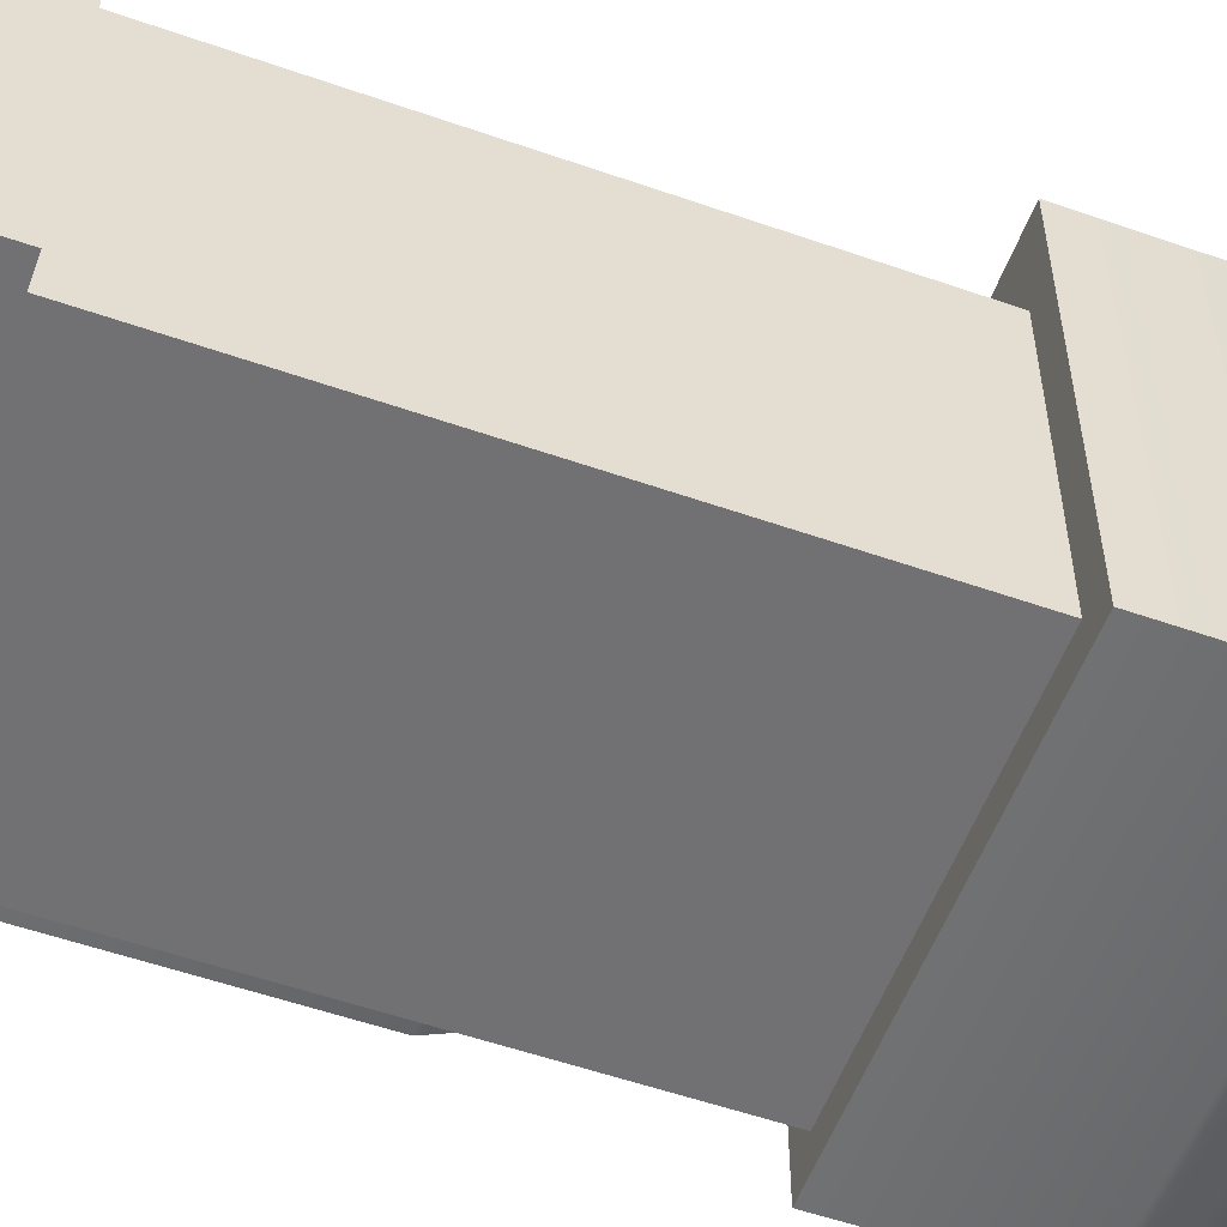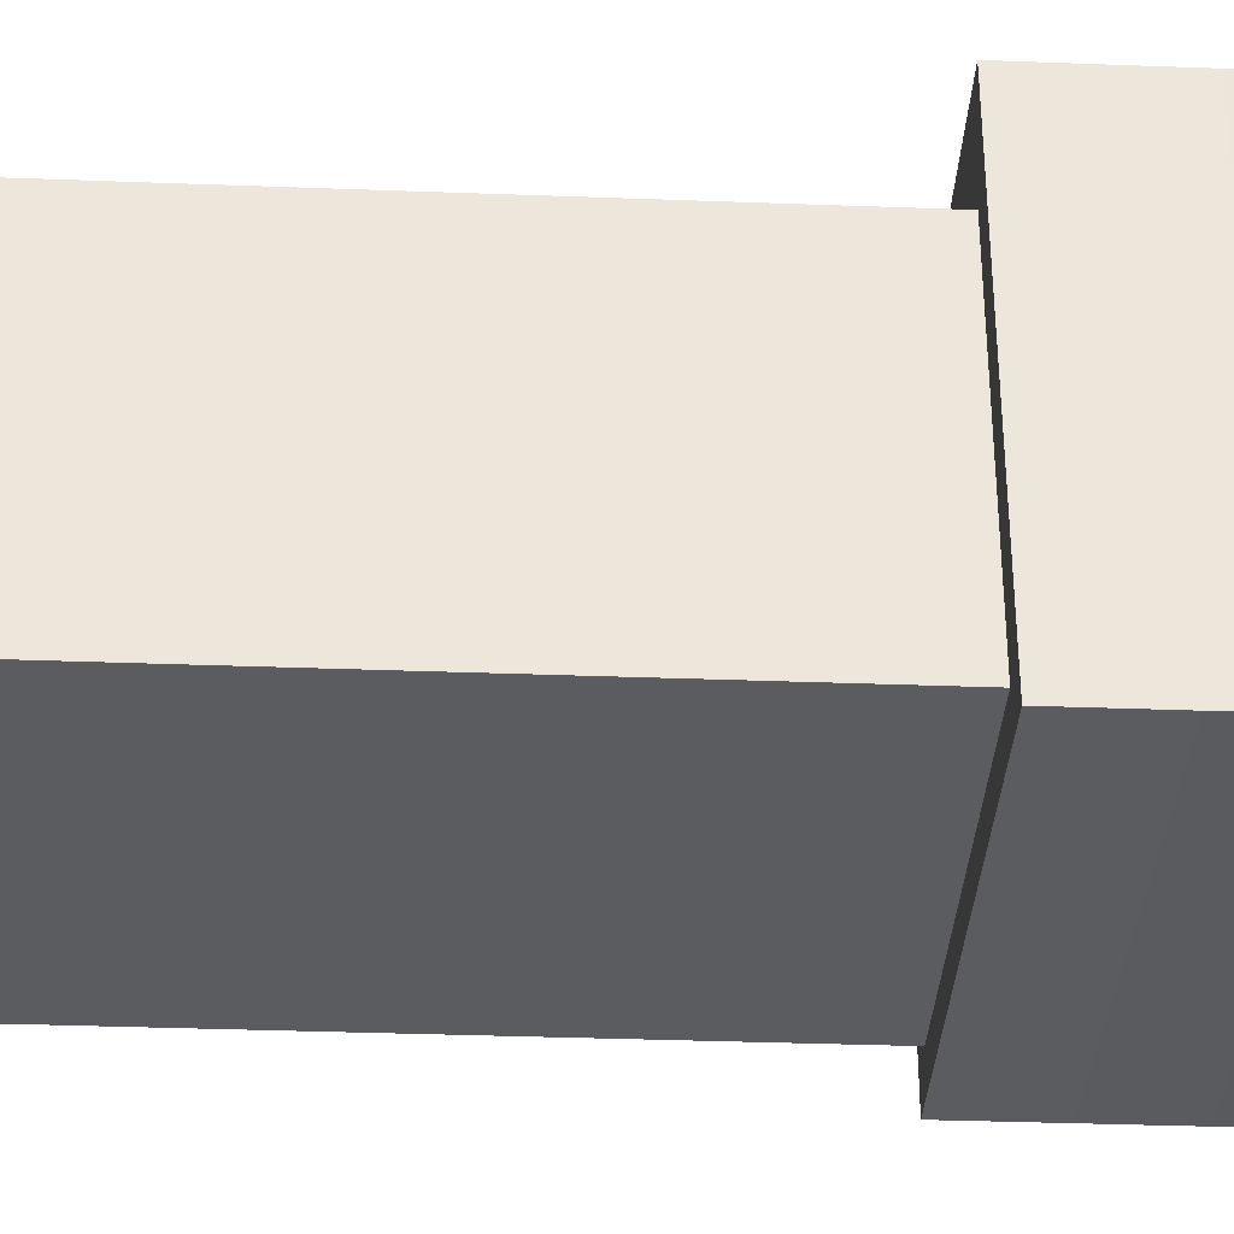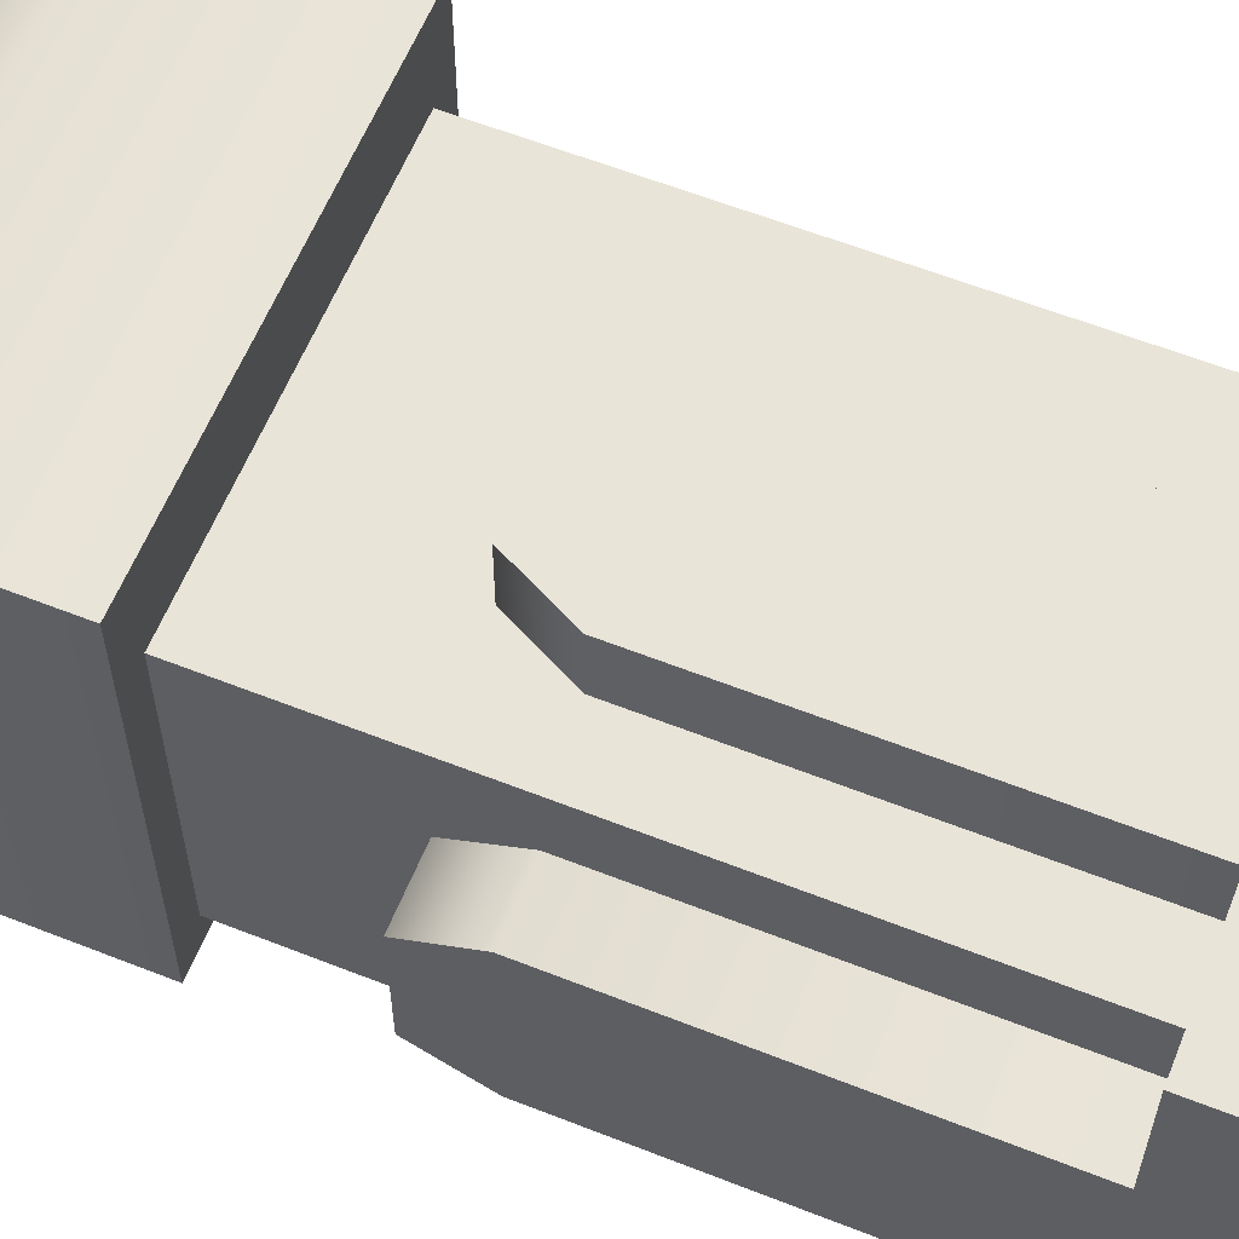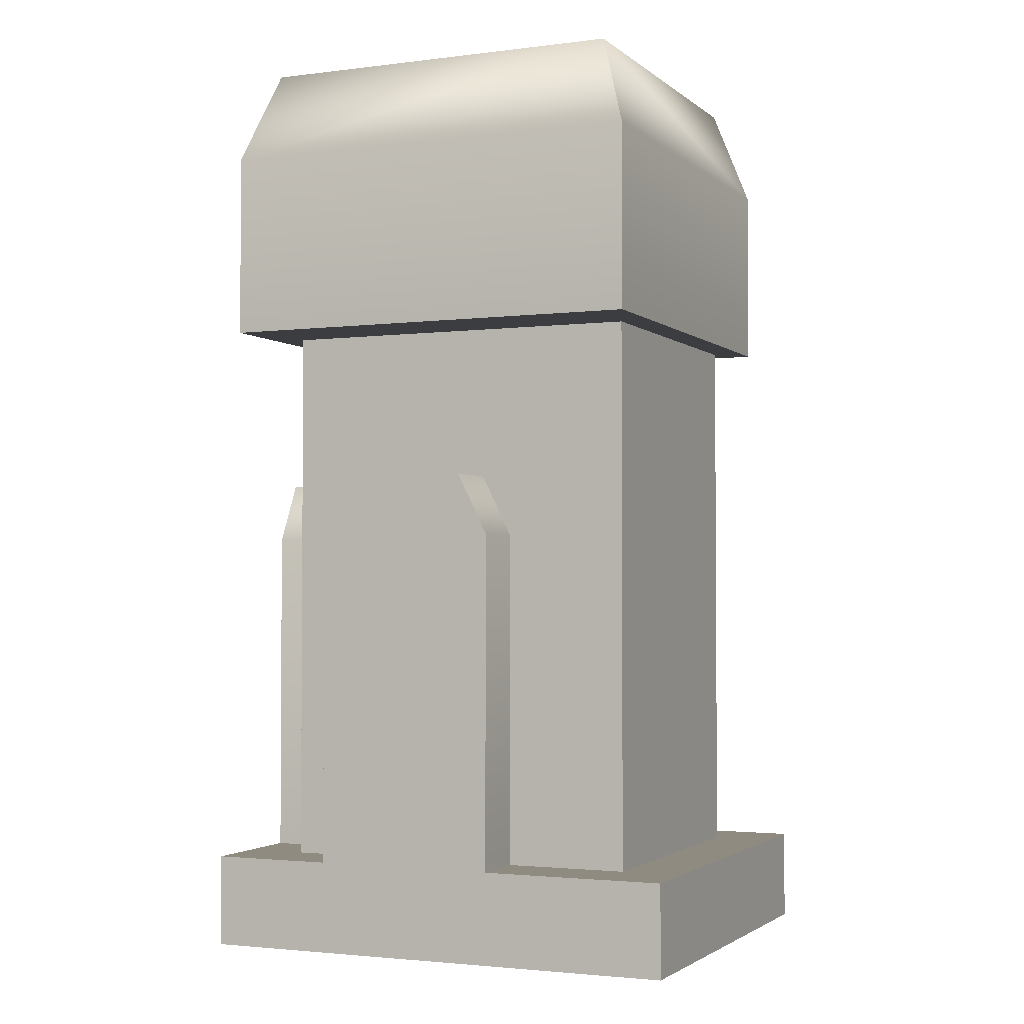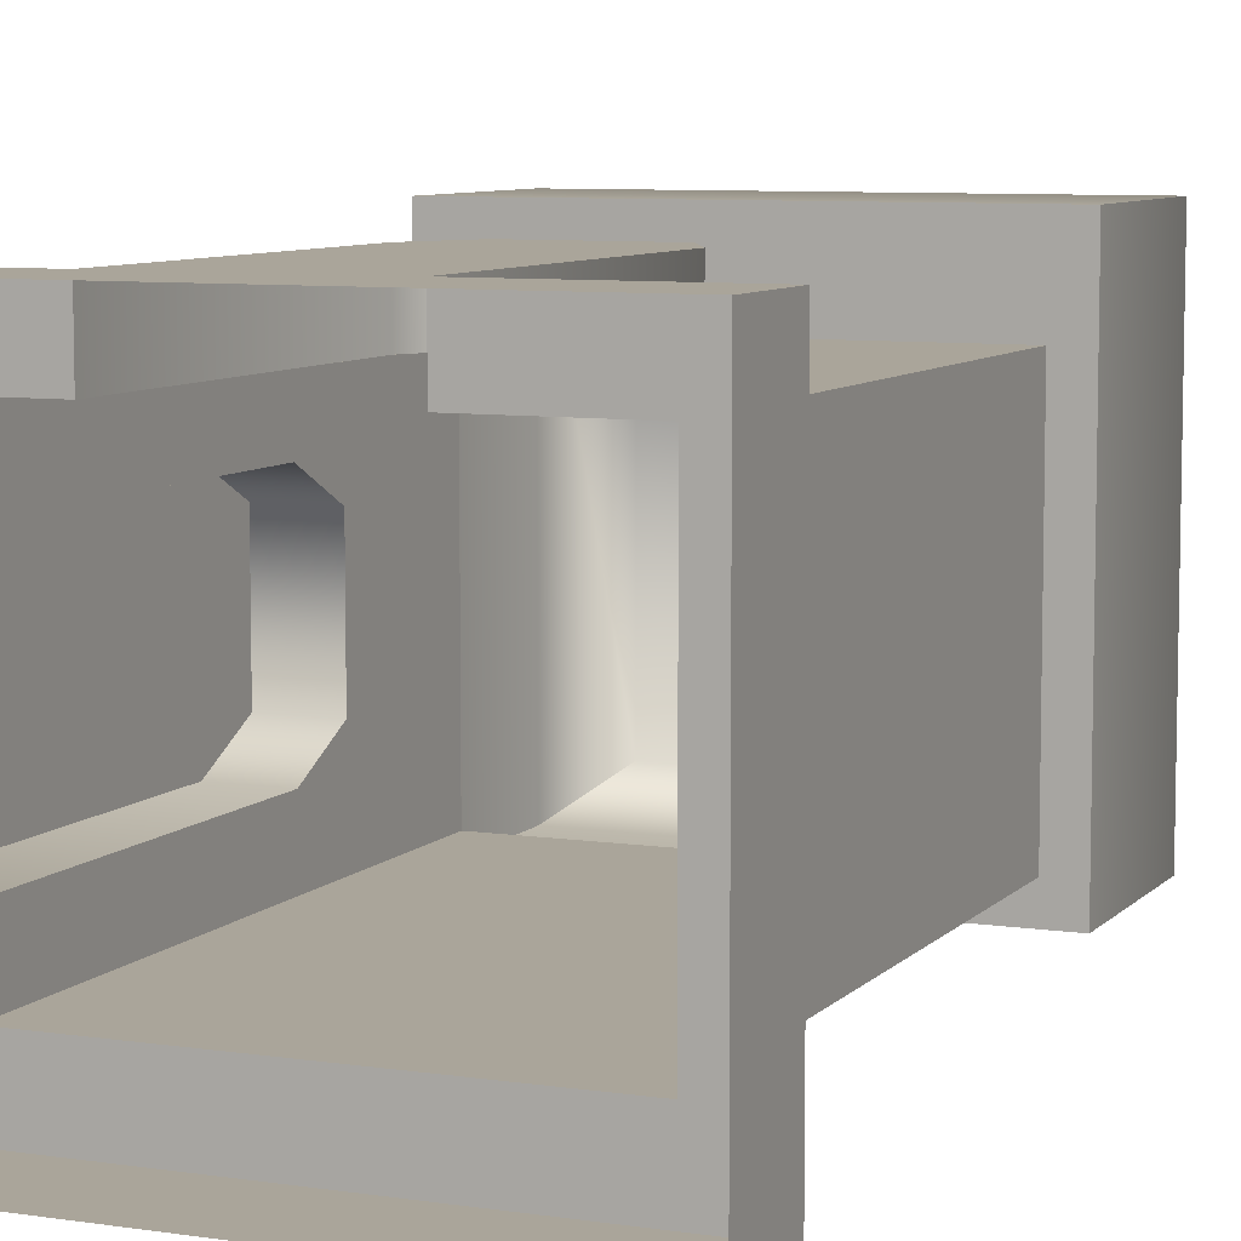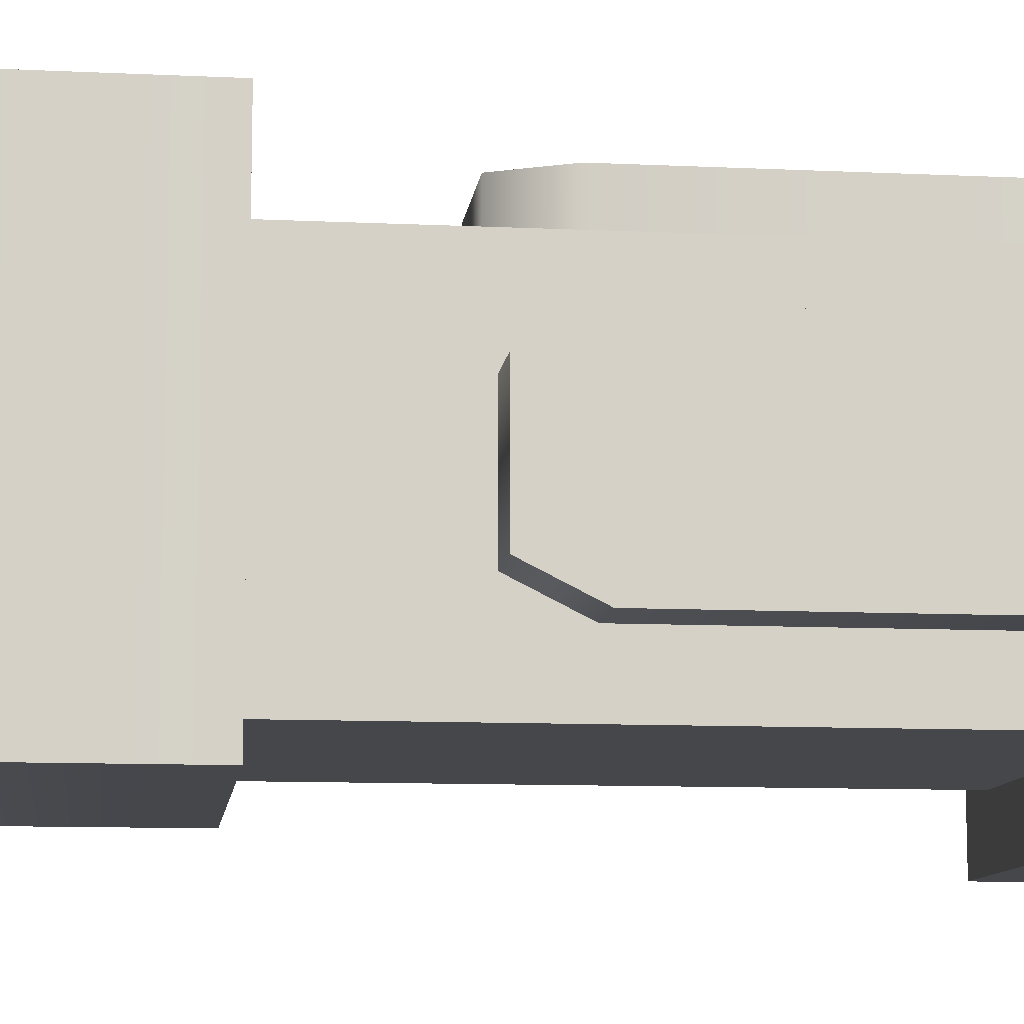
<metadata>
{"format":"obj","ext":"obj","renderer":"f3d","projection":"perspective","resolution":1024,"background":"white","views":[{"elev":-55.3,"azim":69.8,"up":"+Z"},{"elev":-34.6,"azim":87.1,"up":"+Z"},{"elev":60.3,"azim":-68.0,"up":"+Z"},{"elev":-2.4,"azim":23.7,"up":"+Y"},{"elev":7.7,"azim":23.0,"up":"+Z"},{"elev":-10.4,"azim":-96.9,"up":"+Z"}]}
</metadata>
<code>
g Object60
v -7571 -1258 1.361e+04
v -7591 -1258 1.363e+04
v -7591 -1258 1.373e+04
v -7571 -1258 1.375e+04
v -7581 -1078 1.375e+04
v -7591 -1078 1.373e+04
v -7591 -1078 1.363e+04
v -7581 -1078 1.362e+04
v -7711 -1258 1.365e+04
v -7731 -1258 1.365e+04
v -7731 -1148 1.365e+04
v -7631 -1258 1.375e+04
v -7631 -1258 1.373e+04
v -7631 -1148 1.373e+04
v -7631 -1148 1.375e+04
v -7581 -1078 1.362e+04
v -7591 -1078 1.363e+04
v -7711 -1078 1.363e+04
v -7731 -1258 1.365e+04
v -7711 -1258 1.365e+04
v -7711 -1258 1.363e+04
v -7731 -1258 1.361e+04
v -7641 -1128 1.373e+04
v -7641 -1128 1.375e+04
v -7631 -1148 1.375e+04
v -7631 -1148 1.373e+04
v -7721 -1078 1.362e+04
v -7581 -1018 1.362e+04
v -7581 -1078 1.362e+04
v -7721 -1078 1.362e+04
v -7721 -1018 1.362e+04
v -7721 -1018 1.375e+04
v -7721 -1078 1.375e+04
v -7581 -1078 1.375e+04
v -7581 -1018 1.375e+04
v -7721 -1078 1.375e+04
v -7711 -1078 1.373e+04
v -7591 -1078 1.373e+04
v -7591 -1258 1.363e+04
v -7571 -1258 1.361e+04
v -7731 -1258 1.361e+04
v -7581 -1018 1.375e+04
v -7581 -1078 1.375e+04
v -7581 -1078 1.362e+04
v -7711 -1258 1.363e+04
v -7581 -1018 1.362e+04
v -7731 -1148 1.371e+04
v -7711 -1148 1.371e+04
v -7711 -1128 1.37e+04
v -7731 -1128 1.37e+04
v -7731 -1258 1.375e+04
v -7711 -1258 1.373e+04
v -7711 -1258 1.371e+04
v -7731 -1258 1.371e+04
v -7731 -1258 1.371e+04
v -7711 -1258 1.371e+04
v -7711 -1148 1.371e+04
v -7731 -1148 1.371e+04
v -7731 -1128 1.37e+04
v -7711 -1128 1.37e+04
v -7711 -1128 1.366e+04
v -7731 -1128 1.366e+04
v -7731 -1128 1.366e+04
v -7711 -1128 1.366e+04
v -7711 -1148 1.365e+04
v -7721 -1078 1.375e+04
v -7721 -1018 1.375e+04
v -7721 -1018 1.362e+04
v -7721 -1078 1.362e+04
v -7711 -1148 1.365e+04
v -7571 -1258 1.375e+04
v -7591 -1258 1.373e+04
v -7631 -1258 1.373e+04
v -7711 -1078 1.373e+04
v -7721 -1078 1.375e+04
v -7721 -1078 1.362e+04
v -7711 -1078 1.363e+04
v -7691 -1258 1.373e+04
v -7691 -1258 1.375e+04
v -7691 -1148 1.375e+04
v -7691 -1148 1.373e+04
v -7731 -1148 1.365e+04
v -7631 -1258 1.375e+04
v -7681 -1128 1.373e+04
v -7681 -1128 1.375e+04
v -7641 -1128 1.375e+04
v -7681 -1128 1.375e+04
v -7681 -1128 1.373e+04
v -7691 -1148 1.373e+04
v -7691 -1258 1.375e+04
v -7691 -1258 1.373e+04
v -7711 -1258 1.373e+04
v -7731 -1258 1.375e+04
v -7691 -1148 1.375e+04
v -7641 -1128 1.373e+04
f 38 5 36
f 36 37 38
f 7 5 6
f 5 7 8
f 11 9 10
f 9 11 70
f 14 12 13
f 12 14 15
f 18 16 17
f 16 18 27
f 21 19 20
f 19 21 22
f 25 23 24
f 23 25 26
f 30 28 29
f 28 30 31
f 34 32 33
f 32 34 35
f 39 41 45
f 41 39 40
f 42 44 46
f 44 42 43
f 49 47 48
f 47 49 50
f 53 51 52
f 51 53 54
f 57 55 56
f 55 57 58
f 61 59 60
f 59 61 62
f 65 63 64
f 63 65 82
f 68 66 67
f 66 68 69
f 73 71 72
f 71 73 83
f 76 74 75
f 74 76 77
f 80 78 79
f 78 80 81
f 86 84 85
f 84 86 95
f 89 87 88
f 87 89 94
f 92 90 91
f 90 92 93
f 3 1 2
f 1 3 4
v -7711 -988.5 1.363e+04
v -7721 -1018 1.362e+04
v -7721 -1018 1.375e+04
v -7711 -988.5 1.374e+04
v -7711 -988.5 1.363e+04
v -7591 -988.5 1.363e+04
v -7581 -1018 1.362e+04
v -7591 -988.5 1.374e+04
v -7711 -988.5 1.374e+04
v -7721 -1018 1.375e+04
v -7581 -1018 1.375e+04
v -7721 -1018 1.362e+04
v -7591 -988.5 1.374e+04
v -7581 -1018 1.375e+04
v -7581 -1018 1.362e+04
v -7591 -988.5 1.363e+04
f 98 96 97
f 96 98 99
f 102 100 101
f 100 102 107
f 105 103 104
f 103 105 106
f 110 108 109
f 108 110 111
v -7731 -1258 1.365e+04
v -7731 -1258 1.361e+04
v -7731 -1288 1.361e+04
v -7731 -1258 1.375e+04
v -7731 -1258 1.371e+04
v -7731 -1288 1.371e+04
v -7731 -1288 1.365e+04
v -7731 -1288 1.375e+04
v -7631 -1258 1.375e+04
v -7641 -1128 1.375e+04
v -7691 -1148 1.375e+04
v -7681 -1128 1.375e+04
v -7571 -1288 1.361e+04
v -7571 -1258 1.361e+04
v -7571 -1258 1.375e+04
v -7691 -1258 1.375e+04
v -7571 -1288 1.375e+04
v -7631 -1148 1.375e+04
v -7731 -1258 1.375e+04
v -7731 -1288 1.375e+04
v -7691 -1288 1.375e+04
v -7631 -1288 1.375e+04
v -7571 -1288 1.375e+04
v -7571 -1258 1.375e+04
v -7571 -1288 1.361e+04
v -7731 -1288 1.361e+04
v -7731 -1258 1.361e+04
v -7571 -1258 1.361e+04
v -7731 -1148 1.371e+04
v -7731 -1128 1.37e+04
v -7731 -1128 1.366e+04
v -7731 -1288 1.365e+04
v -7731 -1148 1.365e+04
v -7731 -1258 1.365e+04
f 112 114 118
f 114 112 113
f 145 142 144
f 142 145 140
f 143 140 145
f 140 143 116
f 117 116 143
f 116 117 115
f 119 115 117
f 140 141 142
f 129 121 120
f 122 120 121
f 120 122 127
f 121 123 122
f 135 120 133
f 127 133 120
f 133 127 132
f 130 132 127
f 132 130 131
f 133 134 135
f 124 126 128
f 126 124 125
f 138 136 137
f 136 138 139
v -7591 -988.5 1.363e+04
v -7711 -988.5 1.363e+04
v -7711 -988.5 1.374e+04
v -7591 -988.5 1.374e+04
f 148 146 147
f 146 148 149
v -7711 -1078 1.363e+04
v -7591 -1078 1.363e+04
v -7591 -1258 1.363e+04
v -7711 -1258 1.363e+04
v -7711 -1078 1.373e+04
v -7681 -1128 1.373e+04
v -7641 -1128 1.373e+04
v -7591 -1078 1.373e+04
v -7631 -1148 1.373e+04
v -7631 -1258 1.373e+04
v -7691 -1148 1.373e+04
v -7711 -1258 1.373e+04
v -7691 -1258 1.373e+04
v -7711 -1078 1.373e+04
v -7711 -1078 1.363e+04
v -7711 -1128 1.366e+04
v -7711 -1128 1.37e+04
v -7711 -1258 1.371e+04
v -7711 -1258 1.373e+04
v -7711 -1148 1.371e+04
v -7711 -1258 1.363e+04
v -7711 -1148 1.365e+04
v -7711 -1258 1.365e+04
v -7591 -1258 1.373e+04
v -7591 -1258 1.363e+04
v -7591 -1078 1.363e+04
v -7591 -1078 1.373e+04
v -7591 -1258 1.373e+04
f 152 150 151
f 150 152 153
f 171 170 172
f 170 171 164
f 165 164 171
f 164 165 163
f 166 163 165
f 163 166 169
f 167 163 169
f 163 167 168
f 160 155 154
f 156 154 155
f 154 156 157
f 158 157 156
f 157 158 159
f 157 159 177
f 154 161 160
f 162 160 161
f 175 173 174
f 173 175 176

</code>
